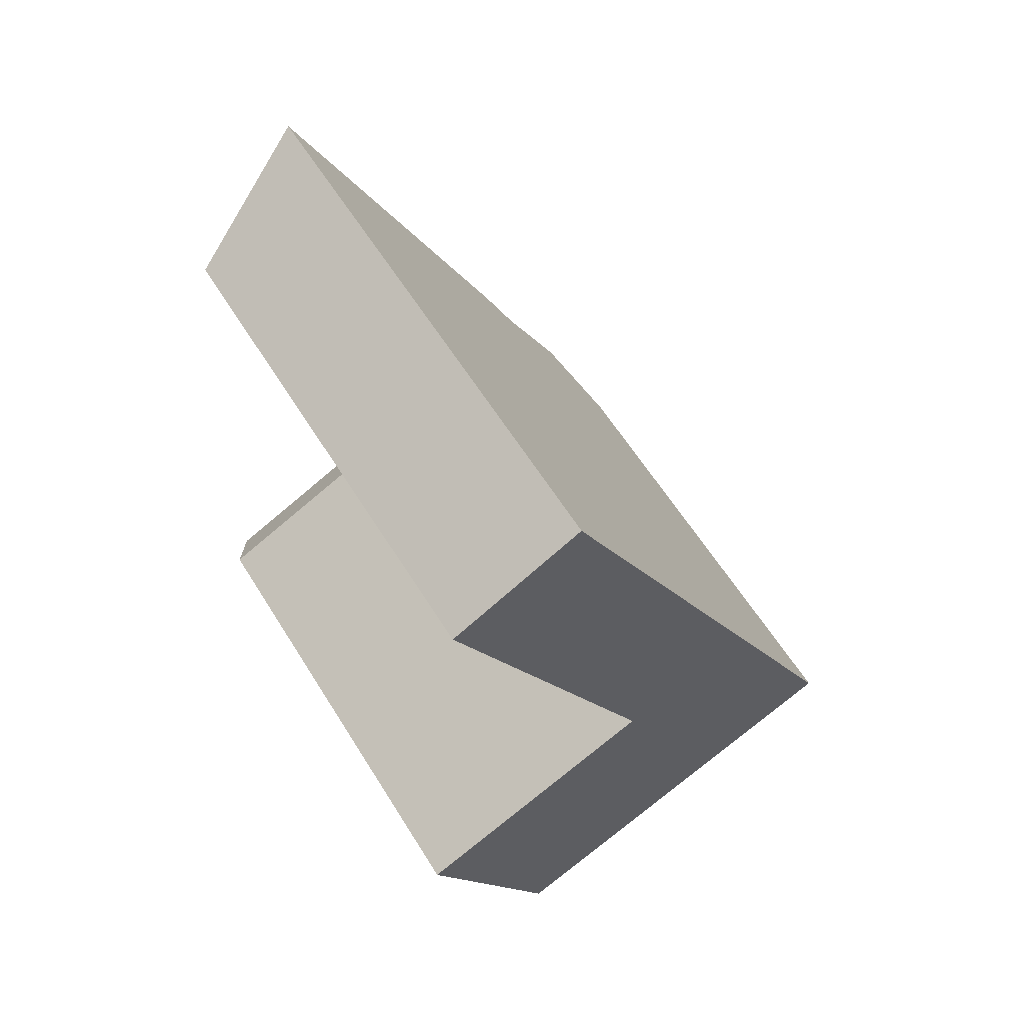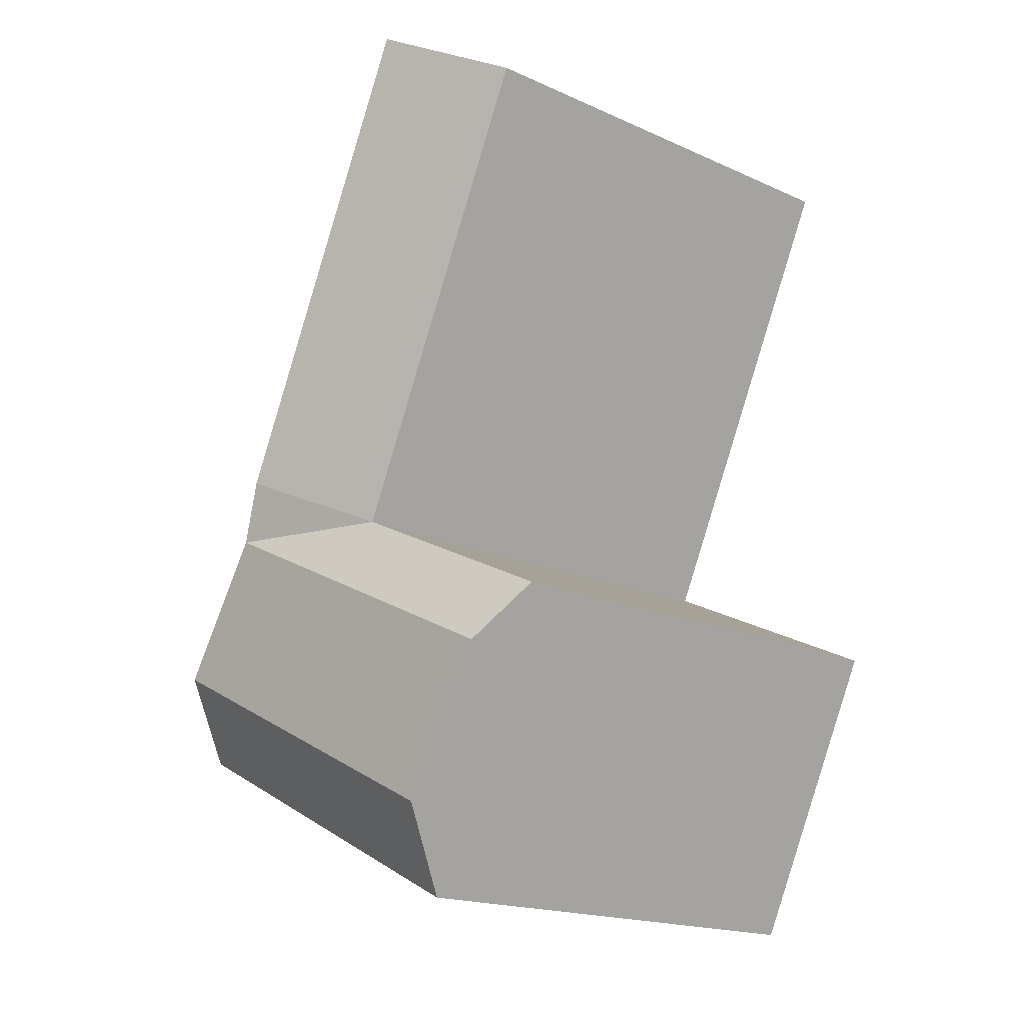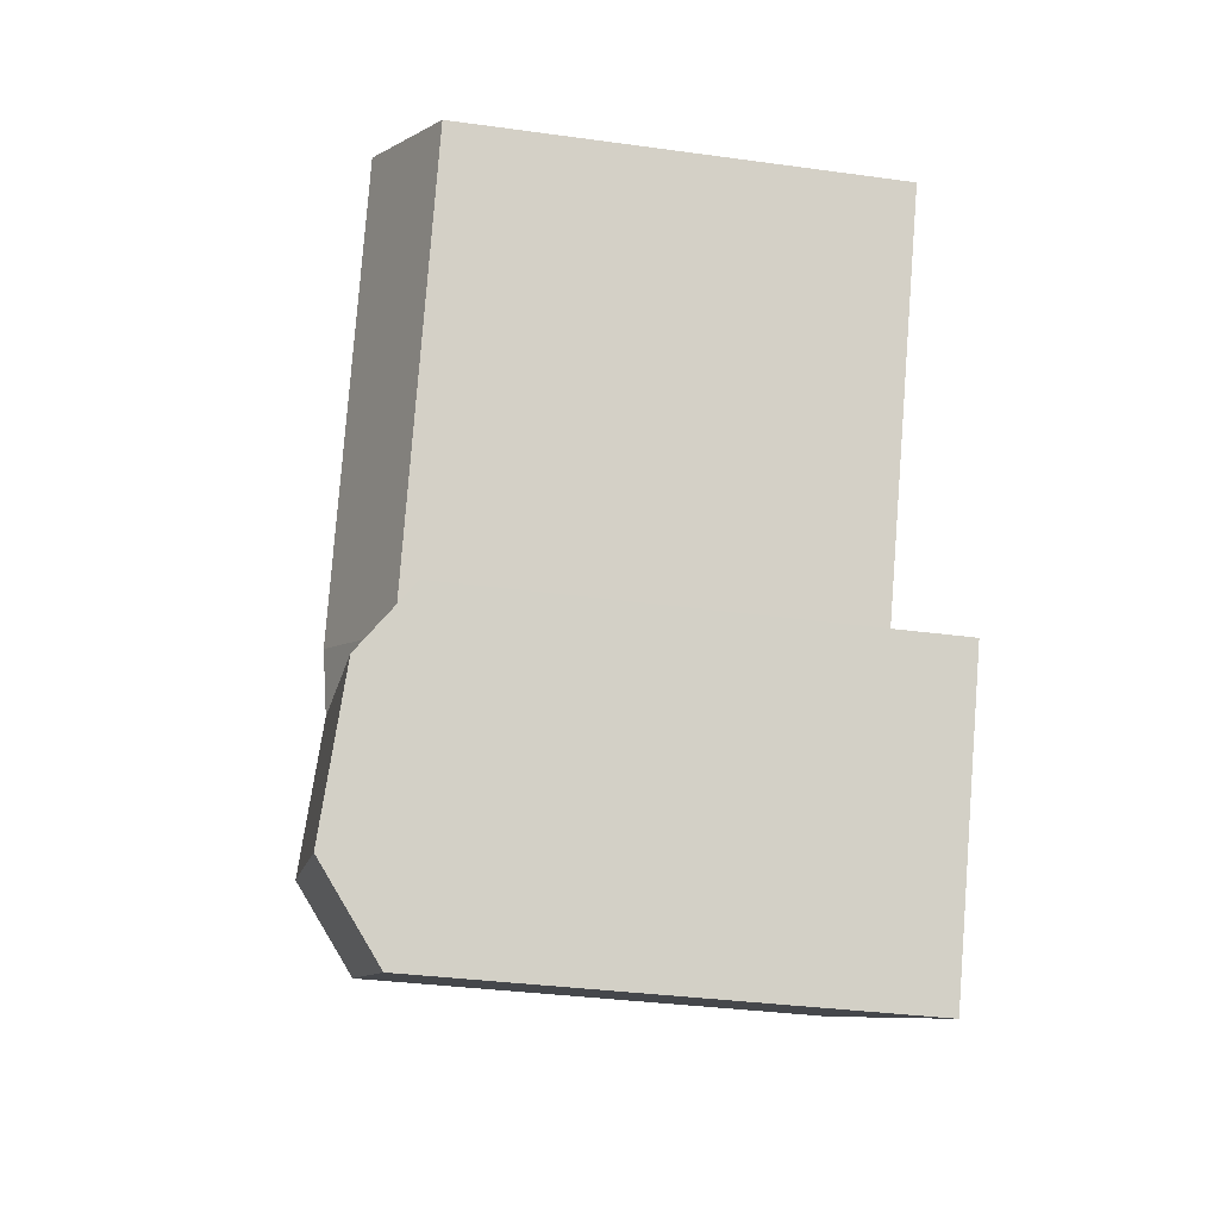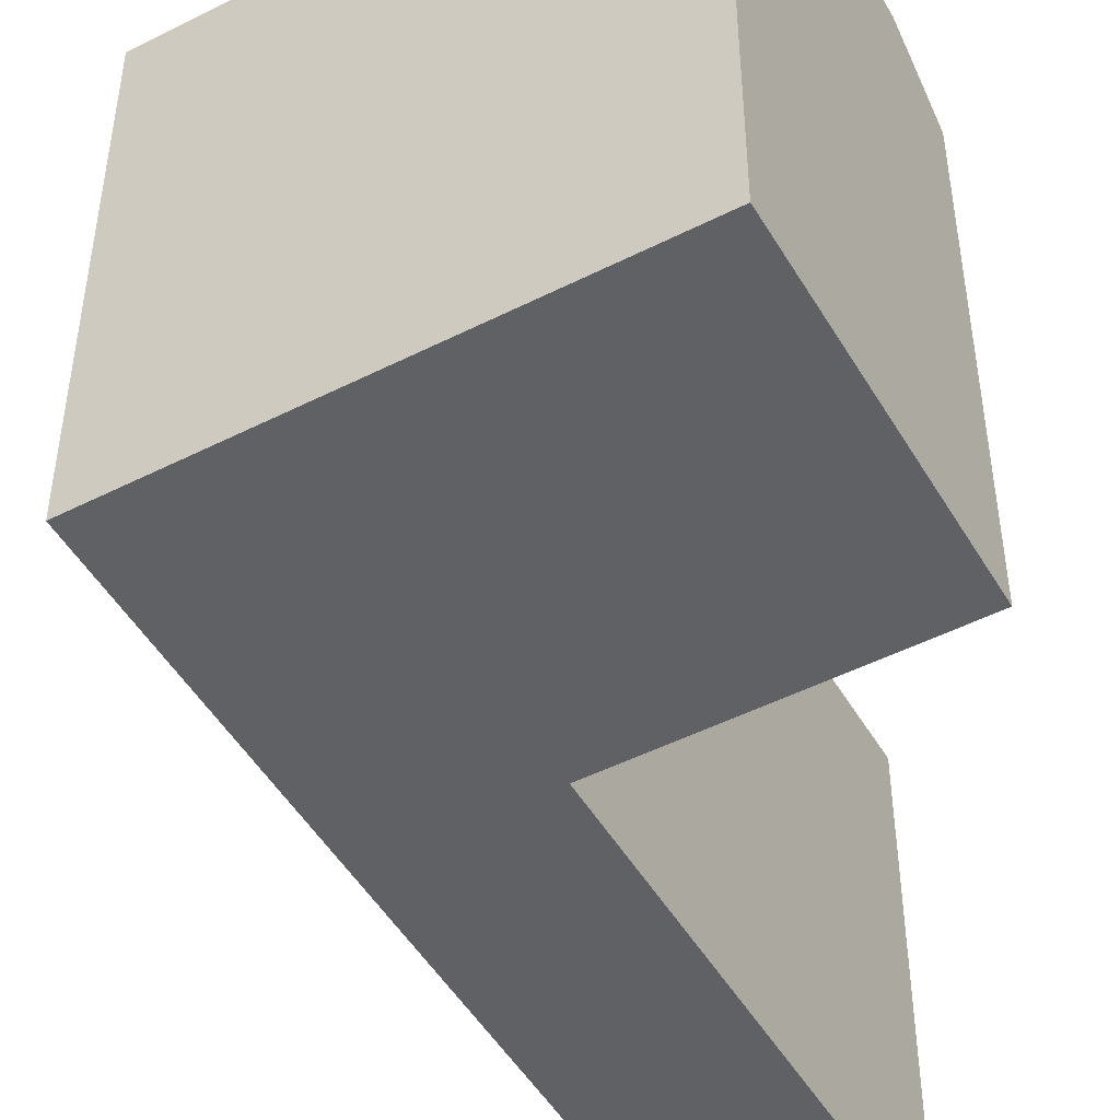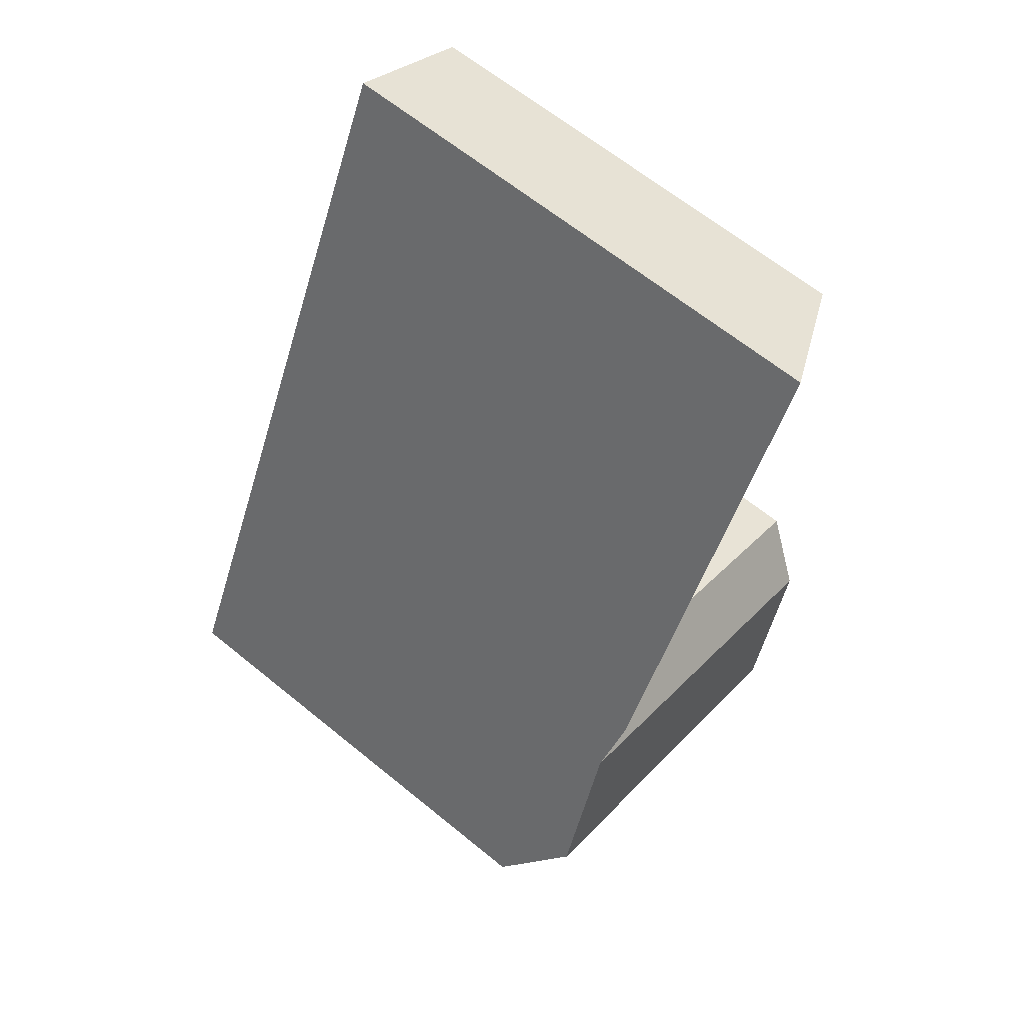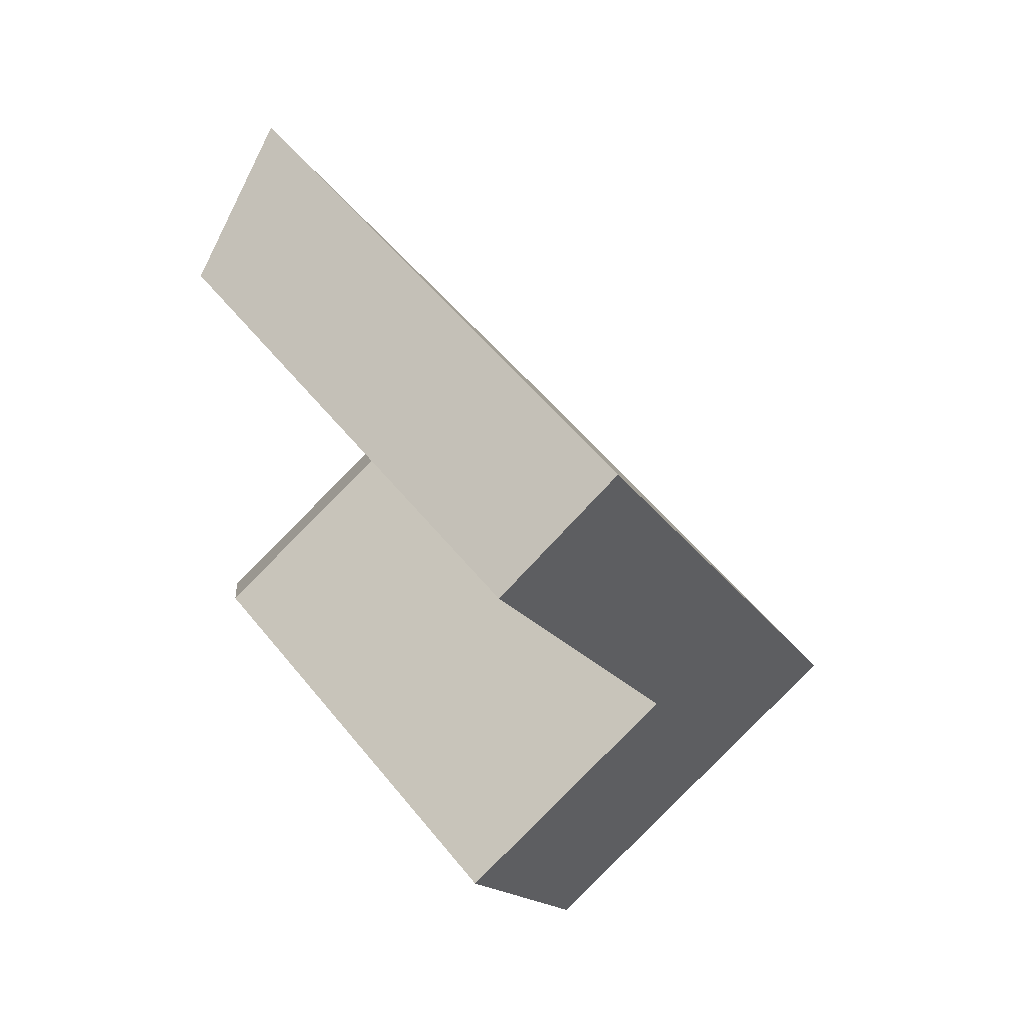
<metadata>
{"format":"obj","ext":"obj","renderer":"f3d","projection":"perspective","resolution":1024,"background":"white","views":[{"elev":60.9,"azim":-31.8,"up":"+Z"},{"elev":-18.3,"azim":-130.8,"up":"+Z"},{"elev":-35.3,"azim":-100.2,"up":"+Z"},{"elev":-49.2,"azim":-176.4,"up":"+Y"},{"elev":64.2,"azim":129.5,"up":"+Z"},{"elev":56.5,"azim":-38.5,"up":"+Z"}]}
</metadata>
<code>
v  15.96 -4.696e-16 7.668
v  16.04 4.031e-16 -6.583
v  21.59 2.399e-16 -3.918
v  10.41 -3.063e-16 5.003
v  1.529 -1.427e-15 23.31
v  6.938 -1.608e-15 26.26
v  5.648 7.087e-16 -11.57
v  0 0 0
v  16.04 19.2 -6.584
v  21.59 19.2 -3.918
v  15.96 21.59 7.668
v  17.14 21.24 5.245
v  20 21.8 -0.6563
v  6.938 21.59 26.26
v  1.529 19.2 23.31
v  10.41 19.2 5.002
v  0.0004098 19.2 -0.0006089
v  5.649 19.2 -11.58
v  1.182 21.24 -2.421
v  4.058 21.8 -8.316
v  11.59 21.24 2.58
v  14.46 21.8 -3.322
g defaultobject
f 1 2 3
f 2 1 4
f 5 1 6
f 1 5 4
f 4 7 2
f 7 4 8
f 9 3 2
f 3 9 10
f 10 1 3
f 1 10 11
f 11 10 12
f 12 10 13
f 1 14 6
f 14 1 11
f 6 15 5
f 15 6 14
f 15 4 5
f 4 15 16
f 4 17 8
f 17 4 16
f 17 7 8
f 7 17 18
f 18 17 19
f 18 19 20
f 18 2 7
f 2 18 9
f 11 12 16
f 12 21 16
f 12 22 21
f 22 12 13
f 13 9 22
f 9 13 10
f 16 14 11
f 14 16 15
f 19 16 21
f 16 19 17
f 20 21 22
f 21 20 19
f 18 22 9
f 22 18 20

</code>
